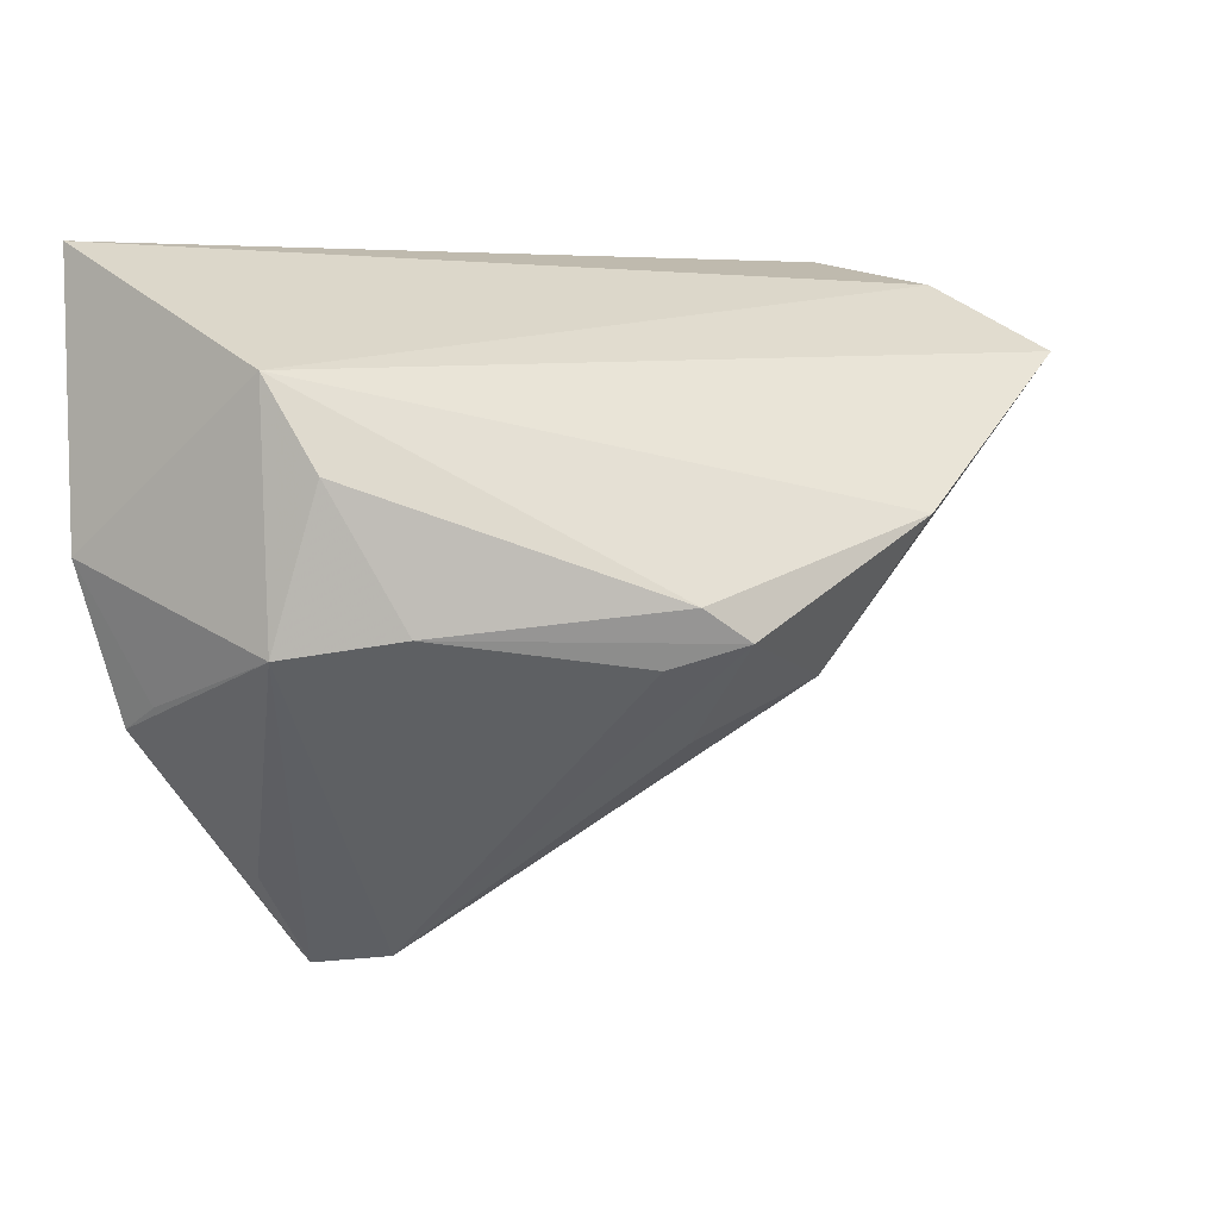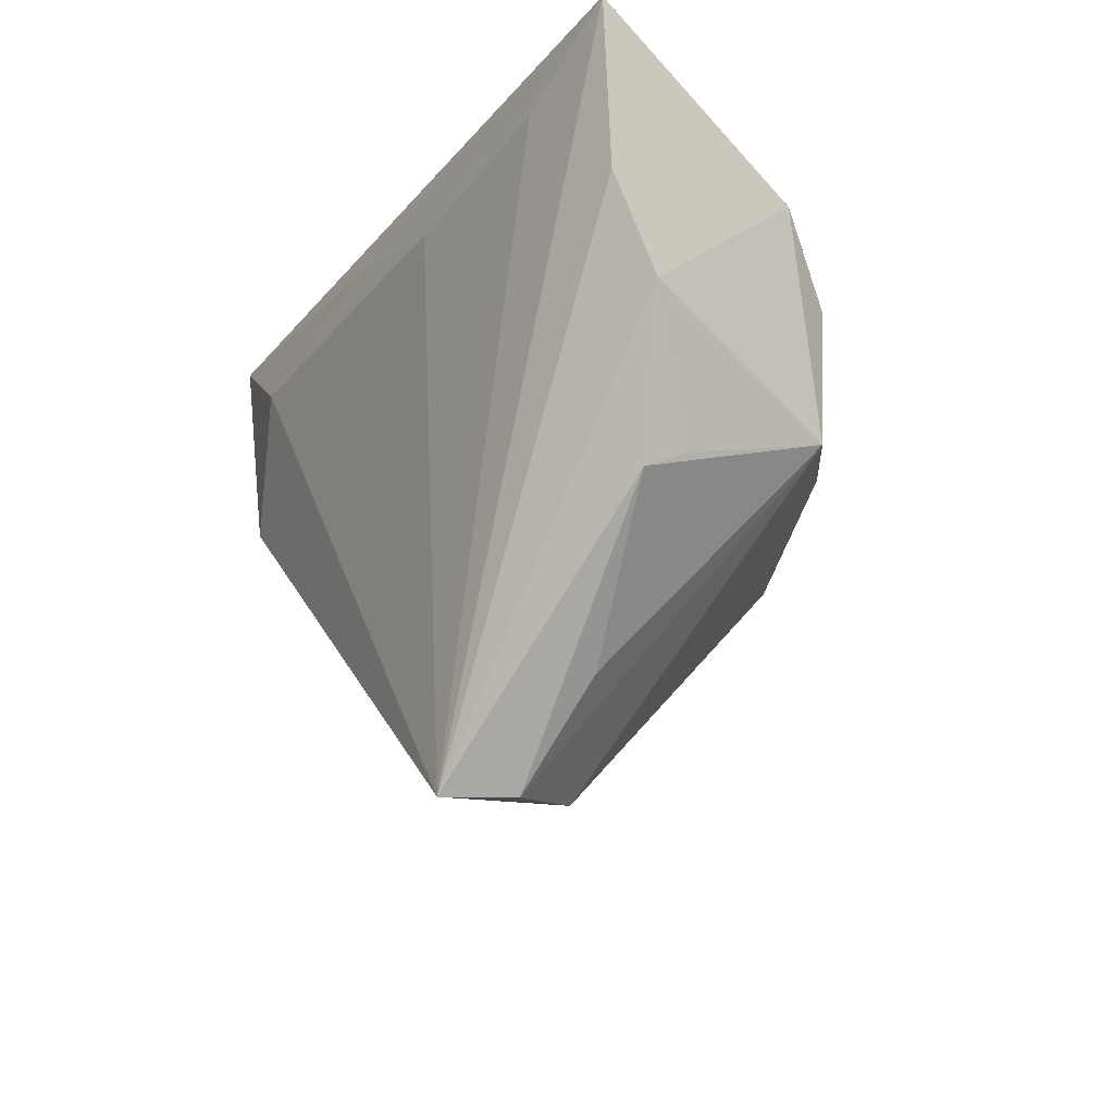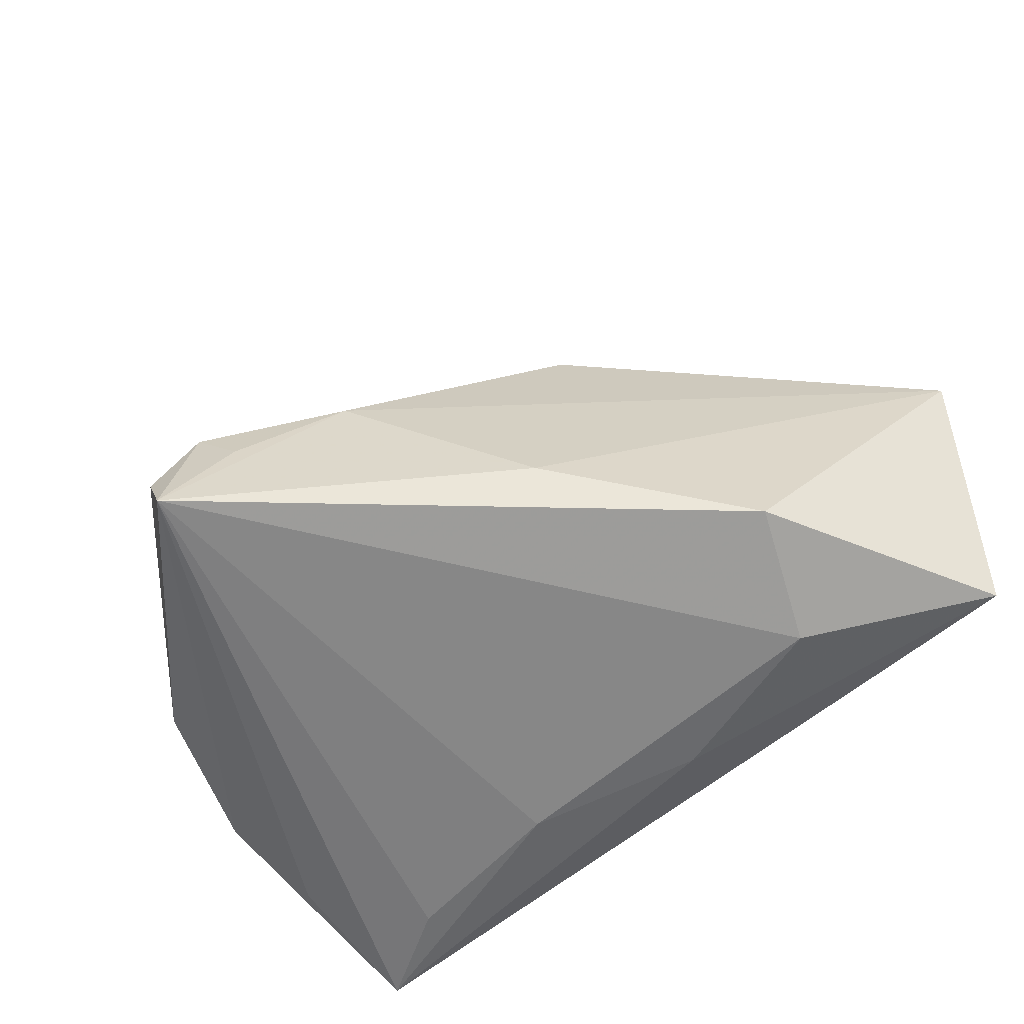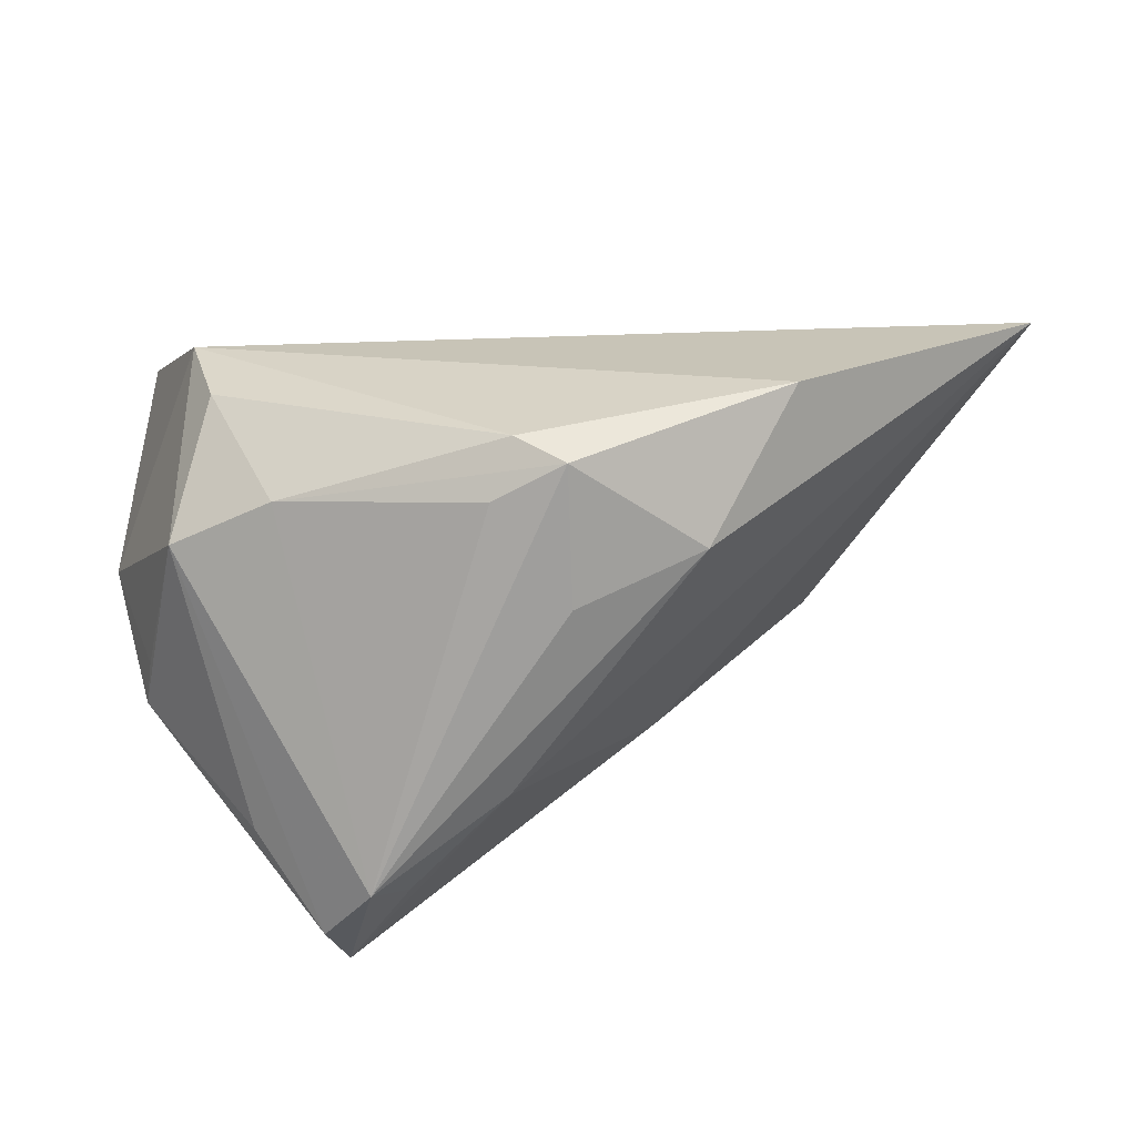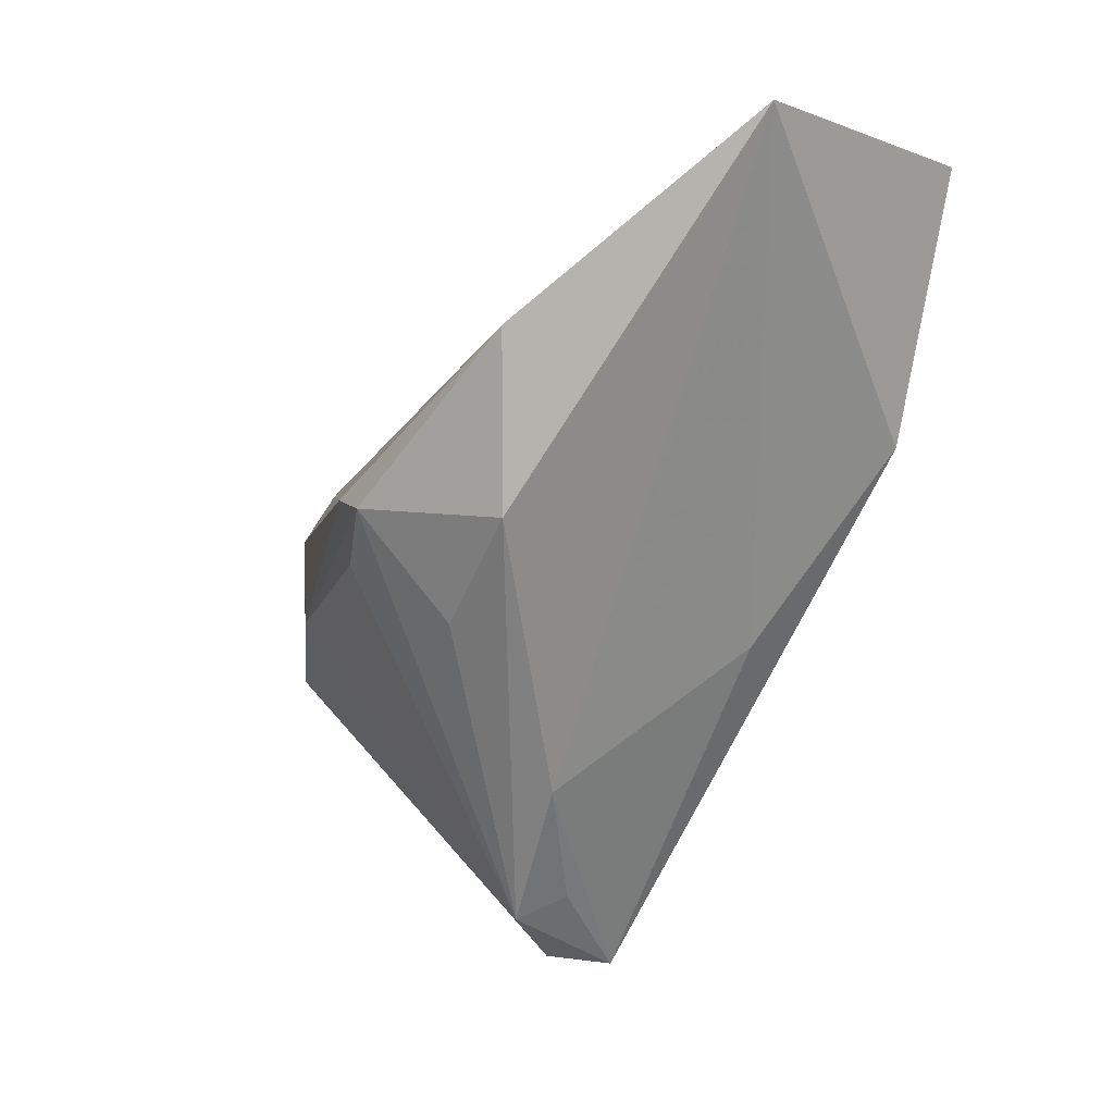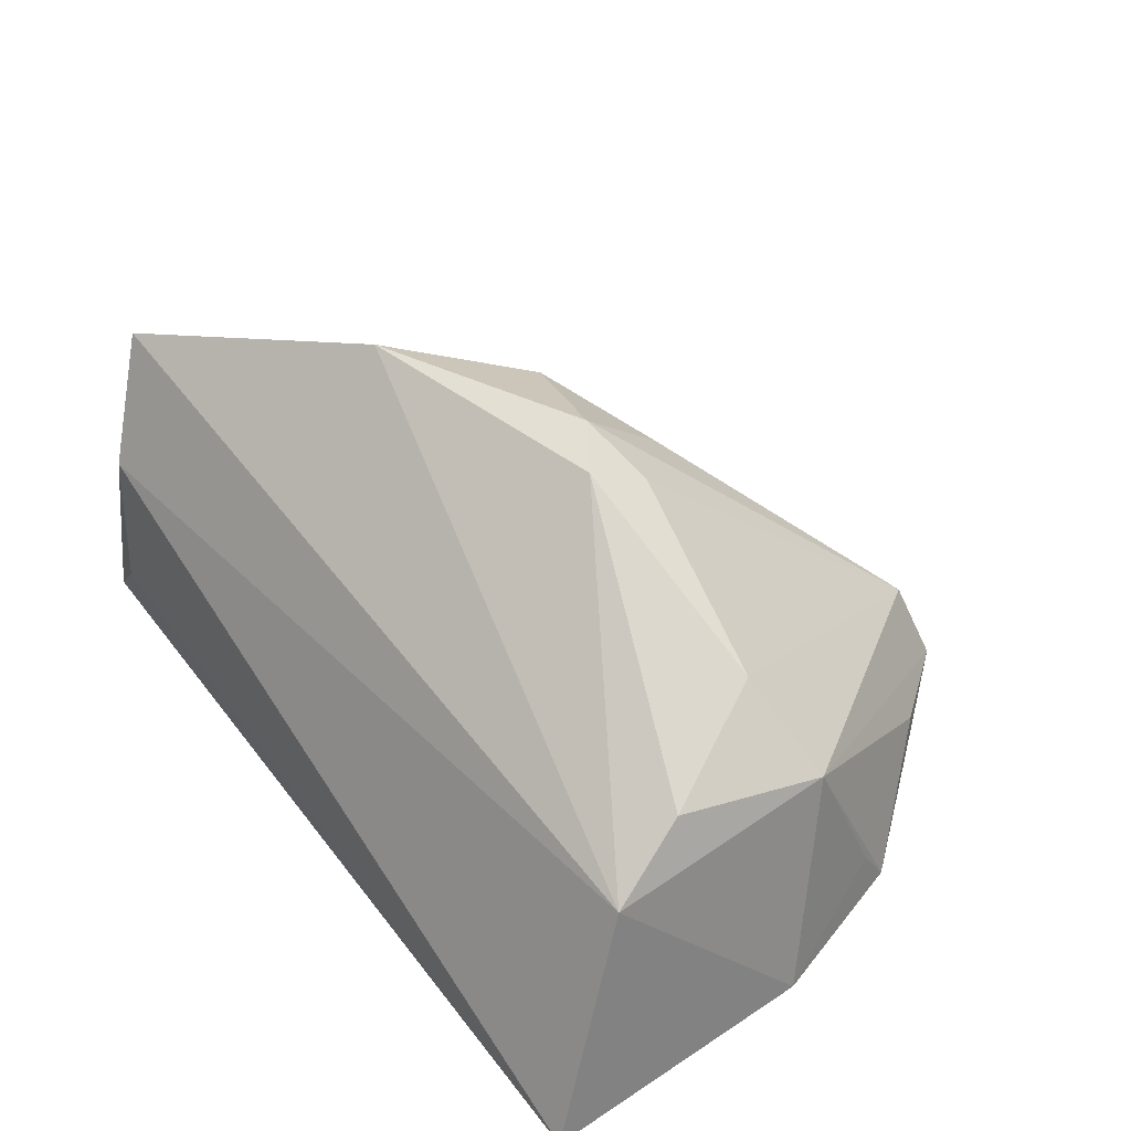
<metadata>
{"format":"obj","ext":"obj","renderer":"f3d","projection":"perspective","resolution":1024,"background":"white","views":[{"elev":5.3,"azim":-37.1,"up":"+Y"},{"elev":-21.7,"azim":-119.4,"up":"+Y"},{"elev":-62.4,"azim":38.8,"up":"+Z"},{"elev":-27.1,"azim":-4.7,"up":"+Y"},{"elev":-26.7,"azim":51.9,"up":"+Y"},{"elev":50.2,"azim":-126.3,"up":"+Z"}]}
</metadata>
<code>
v 0.05521 0.03163 -0.01538
v 0.02057 -0.01539 0.02604
v 0.005425 -0.022 0.02241
v 0.05128 0.03168 -0.009833
v 0.01898 -0.01991 -0.01292
v 0.03024 0.002442 0.03366
v -0.004441 -0.01279 0.03017
v -0.03019 -0.03732 -0.008932
v -0.04703 0.01148 -0.01651
v 0.03958 0.0007422 -0.01881
v -0.04022 0.018 0.01056
v -0.04098 -0.01087 0.01316
v -0.016 -0.04718 -0.003906
v -0.02903 -0.008849 0.02098
v 0.03282 0.01769 -0.02091
v -0.04446 -0.02007 -0.01156
v 0.06204 0.02031 0.02091
v -0.02133 -0.04885 -0.01291
v -0.01206 0.01946 -0.02091
v -0.03477 0.02343 -0.01953
v 0.003829 -0.01012 0.03485
v -0.01136 -0.04447 -0.008382
v -0.04973 -0.001563 -0.01283
v -0.0003127 -0.03658 0.002589
v 0.05549 0.02846 0.006649
v -0.002148 -0.006115 0.03357
v -0.04397 -0.01725 -0.006083
v -0.03715 0.007561 0.01688
v 0.01017 0.02517 -0.0194
v -0.04764 0.03168 -0.0178
v -0.01824 -0.0491 -0.02091
f 17 1 25
f 25 11 17
f 25 30 11
f 11 30 23
f 31 16 23
f 11 23 12
f 4 1 30
f 30 25 4
f 4 25 1
f 19 15 31
f 31 15 10
f 10 15 1
f 10 5 31
f 10 1 17
f 17 5 10
f 30 1 29
f 1 15 29
f 29 19 30
f 15 19 29
f 6 2 17
f 21 2 6
f 17 11 6
f 9 30 31
f 31 23 9
f 9 23 30
f 18 16 31
f 31 13 18
f 13 12 18
f 3 2 21
f 21 13 3
f 3 13 2
f 31 5 24
f 2 13 24
f 24 5 17
f 17 2 24
f 11 12 28
f 27 23 16
f 16 12 27
f 27 12 23
f 7 13 21
f 31 30 20
f 20 19 31
f 30 19 20
f 8 12 16
f 16 18 8
f 8 18 12
f 22 13 31
f 31 24 22
f 22 24 13
f 14 28 12
f 14 7 21
f 14 12 13
f 13 7 14
f 26 14 21
f 28 14 26
f 21 6 26
f 11 28 26
f 26 6 11

</code>
